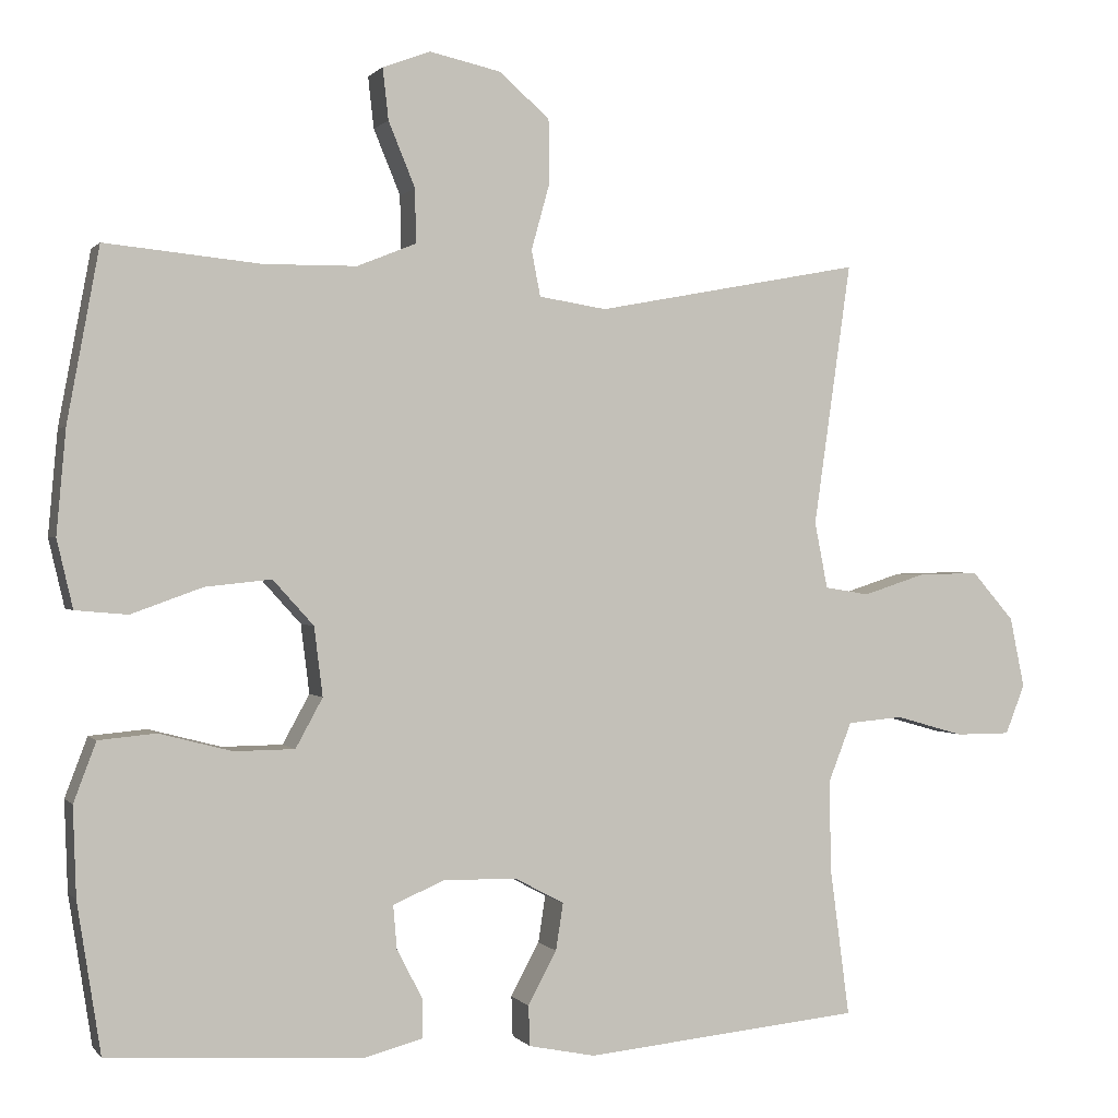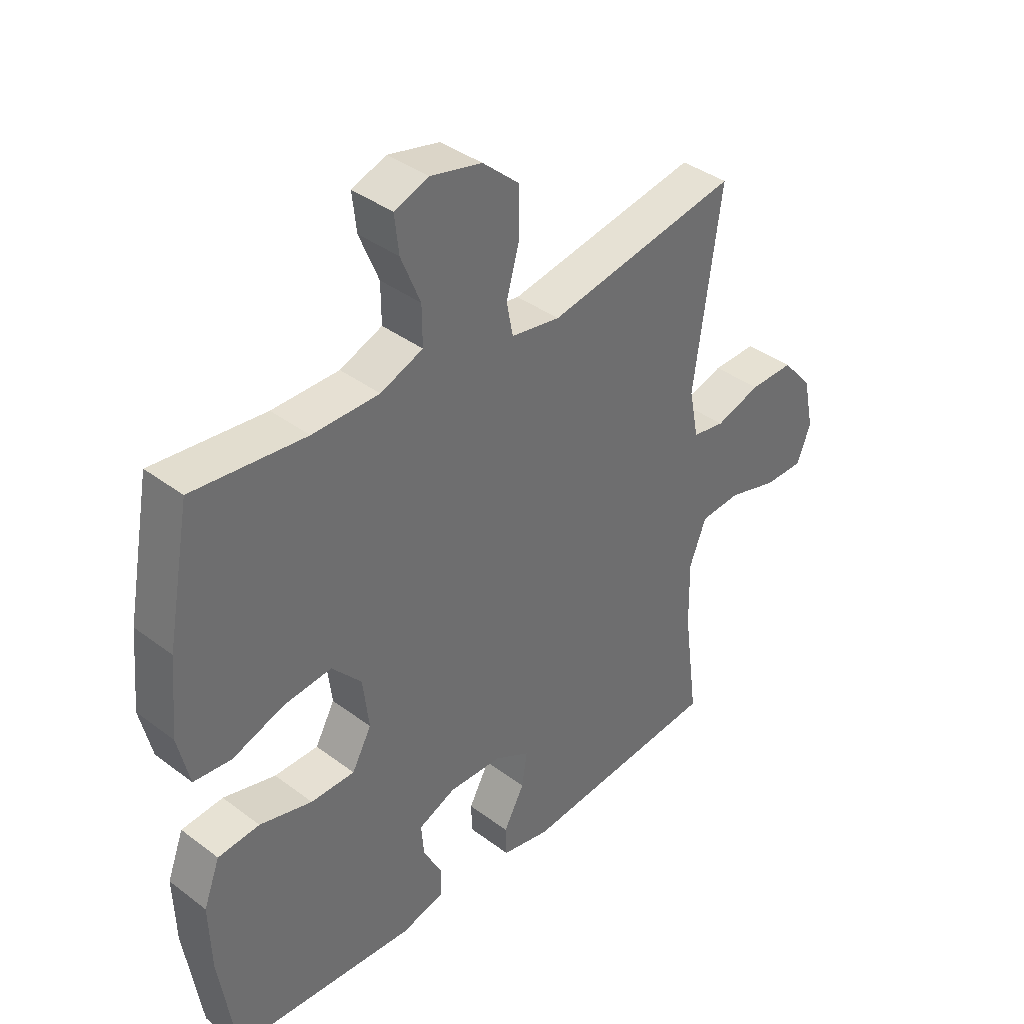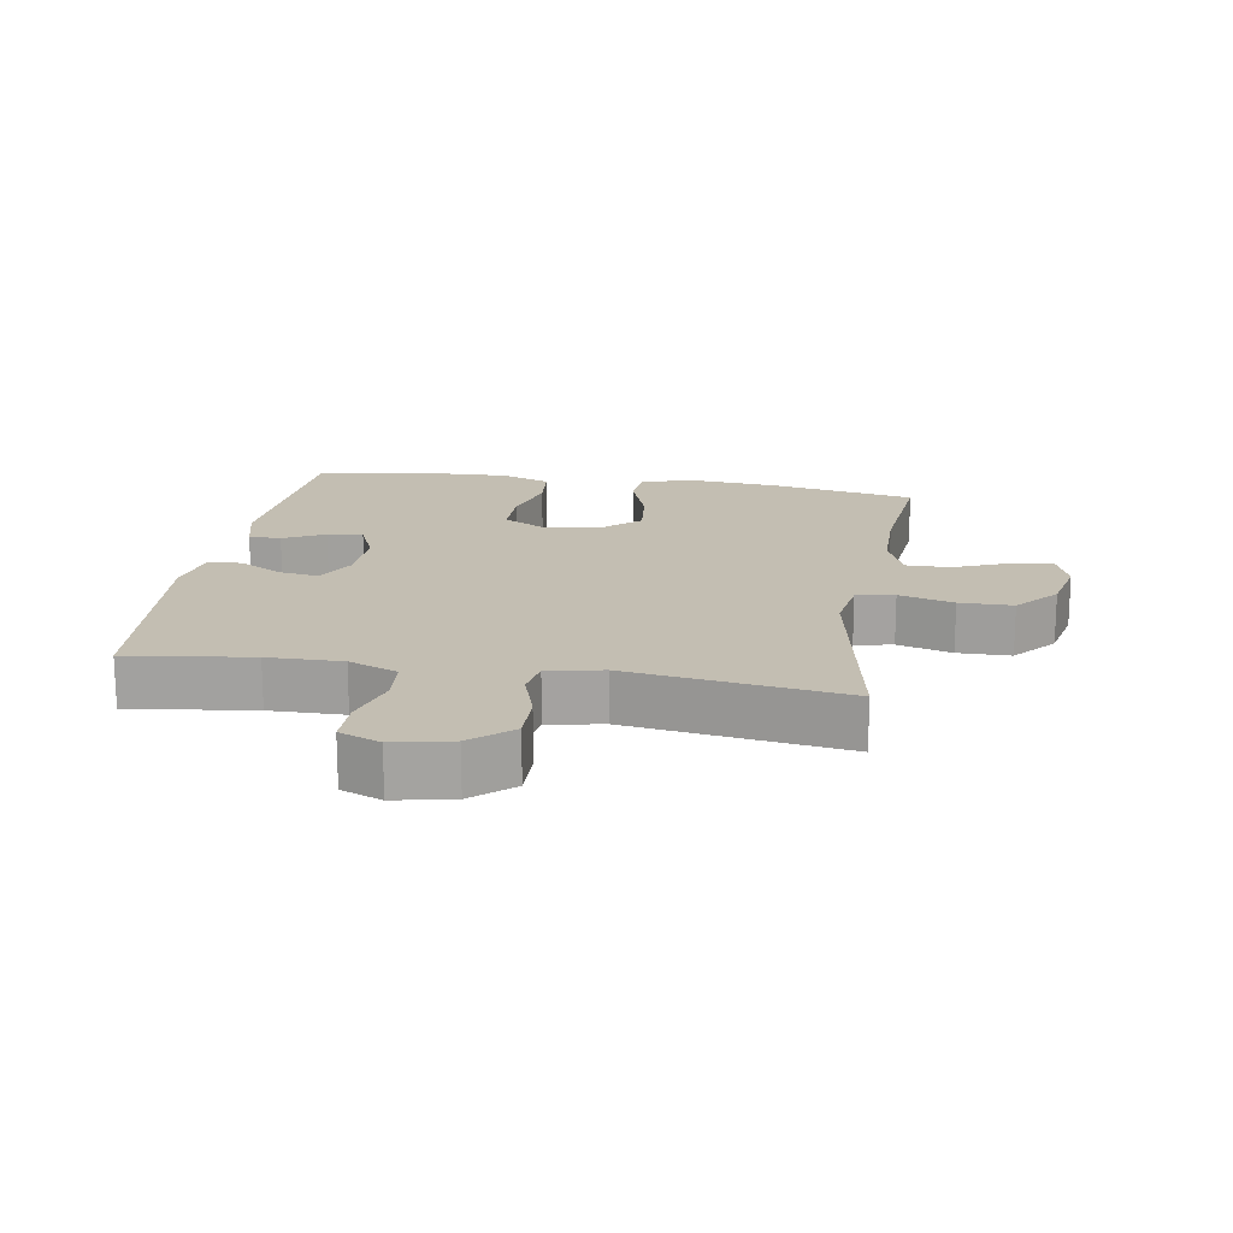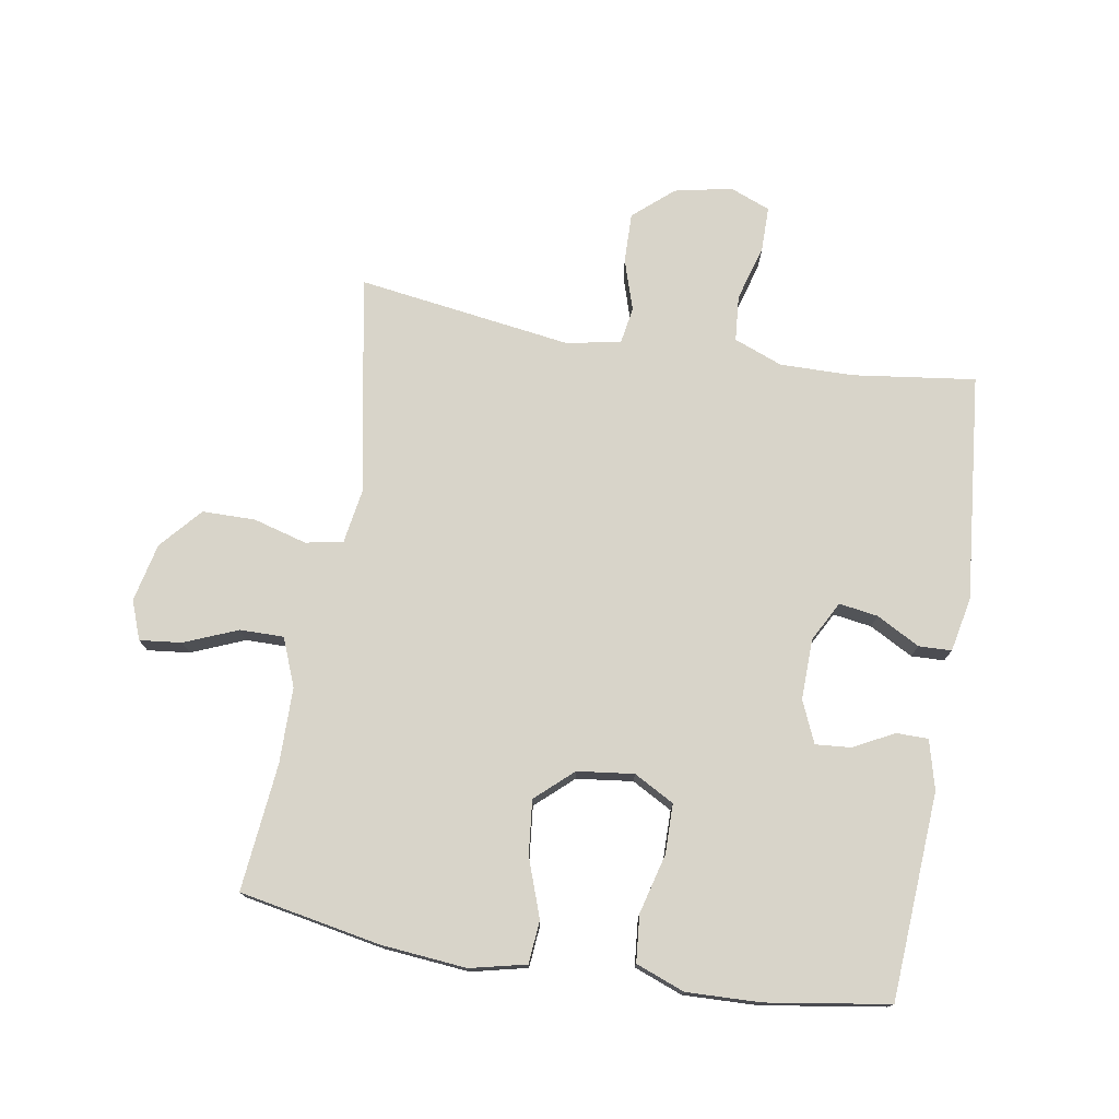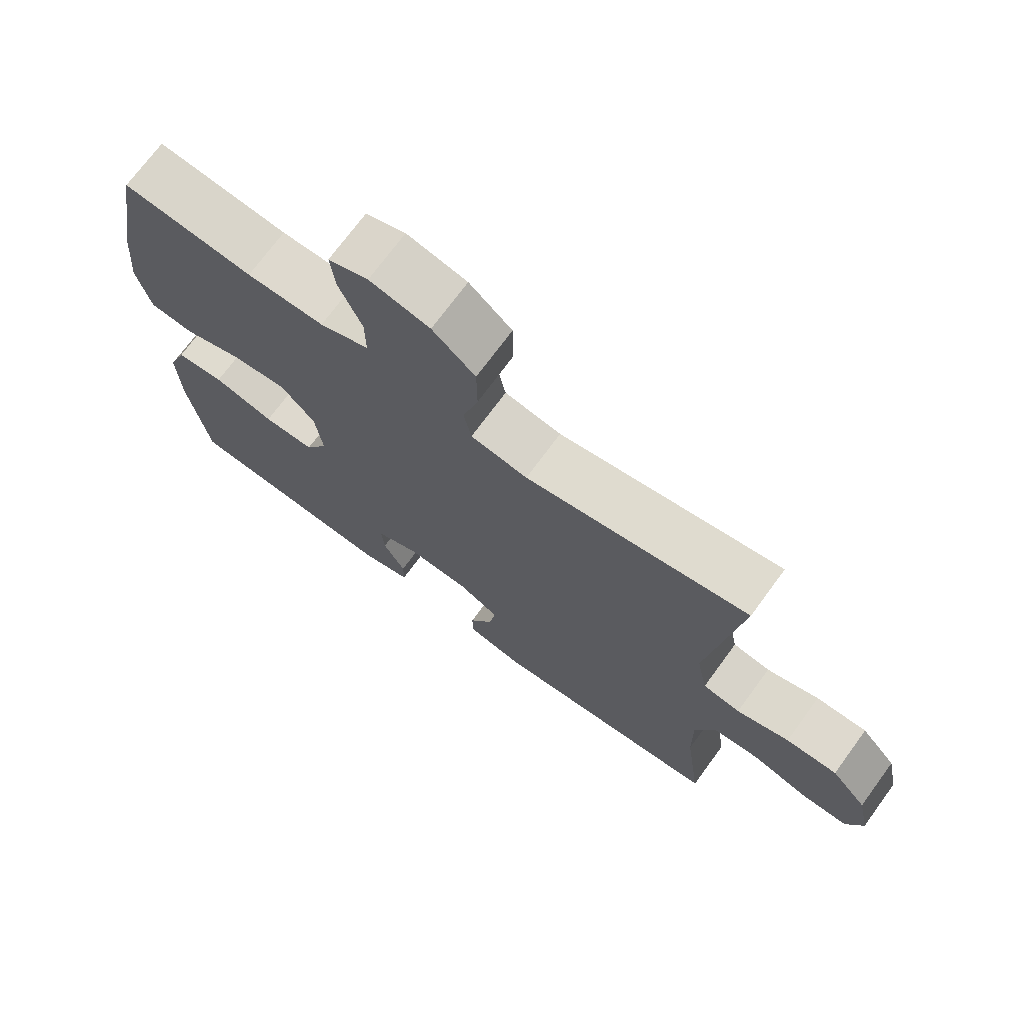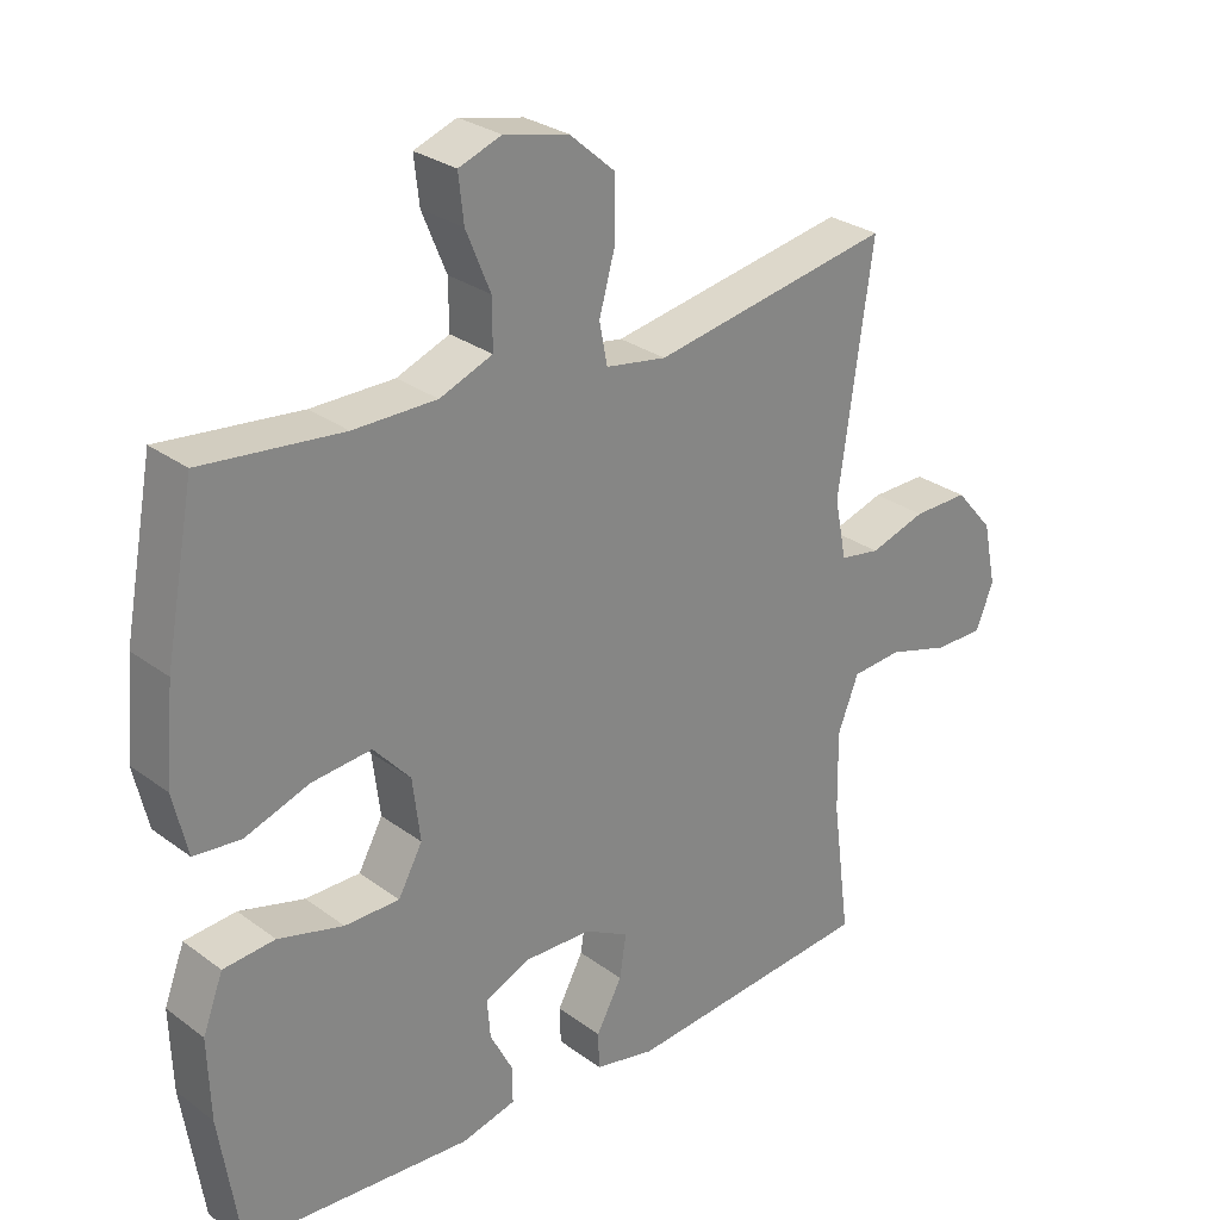
<metadata>
{"format":"obj","ext":"obj","renderer":"f3d","projection":"perspective","resolution":1024,"background":"white","views":[{"elev":0.6,"azim":161.8,"up":"+Z"},{"elev":38.2,"azim":133.6,"up":"+Z"},{"elev":17.5,"azim":-80.6,"up":"+Y"},{"elev":75.6,"azim":99.6,"up":"+Y"},{"elev":71.8,"azim":-143.8,"up":"+Z"},{"elev":27.9,"azim":138.2,"up":"+Z"}]}
</metadata>
<code>
o path964
v 0.3212 0.0375 0.455
v 0.2006 0.0375 0.4562
v 0.124 0.0375 0.4869
v 0.1246 0.0375 0.5568
v 0.1596 0.0375 0.6417
v 0.1672 0.0375 0.7087
v 0.1054 0.0375 0.7319
v 0.01242 0.0375 0.7113
v -0.05373 0.0375 0.6539
v -0.05463 0.0375 0.5699
v -0.03078 0.0375 0.4839
v -0.04236 0.0375 0.4241
v -0.1307 0.0375 0.4102
v -0.4773 0.0375 0.4752
v -0.4285 0.0375 0.1321
v -0.4455 0.0375 0.04566
v -0.5037 0.0375 0.0361
v -0.5852 0.0375 0.06225
v -0.6647 0.0375 0.06407
v -0.7198 0.0375 0.000832
v -0.7391 0.0375 -0.09096
v -0.7137 0.0375 -0.1555
v -0.6423 0.0375 -0.1558
v -0.5528 0.0375 -0.1303
v -0.48 0.0375 -0.1364
v -0.4498 0.0375 -0.2139
v -0.4515 0.0375 -0.3312
v -0.4773 0.0375 -0.5267
v -0.1151 0.0375 -0.5623
v -0.02814 0.0375 -0.5447
v -0.02645 0.0375 -0.4923
v -0.06384 0.0375 -0.4229
v -0.07326 0.0375 -0.361
v -0.009246 0.0375 -0.3272
v 0.08733 0.0375 -0.3251
v 0.154 0.0375 -0.3544
v 0.1494 0.0375 -0.4108
v 0.1156 0.0375 -0.4756
v 0.1161 0.0375 -0.5265
v 0.1946 0.0375 -0.5471
v 0.5244 0.0375 -0.5267
v 0.555 0.0375 -0.331
v 0.559 0.0375 -0.2134
v 0.5297 0.0375 -0.1356
v 0.4548 0.0375 -0.1287
v 0.36 0.0375 -0.1533
v 0.2807 0.0375 -0.1525
v 0.2455 0.0375 -0.08807
v 0.2567 0.0375 0.002044
v 0.31 0.0375 0.06094
v 0.3966 0.0375 0.05184
v 0.4897 0.0375 0.0184
v 0.5578 0.0375 0.02443
v 0.5787 0.0375 0.1136
v 0.5664 0.0375 0.2492
v 0.5244 0.0375 0.4752
v 0.3212 -0.0375 0.455
v 0.2006 -0.0375 0.4562
v 0.124 -0.0375 0.4869
v 0.1246 -0.0375 0.5568
v 0.1596 -0.0375 0.6417
v 0.1672 -0.0375 0.7087
v 0.1054 -0.0375 0.7319
v 0.01242 -0.0375 0.7113
v -0.05373 -0.0375 0.6539
v -0.05463 -0.0375 0.5699
v -0.03078 -0.0375 0.4839
v -0.04236 -0.0375 0.4241
v -0.1307 -0.0375 0.4102
v -0.4773 -0.0375 0.4752
v -0.4285 -0.0375 0.1321
v -0.4455 -0.0375 0.04566
v -0.5037 -0.0375 0.0361
v -0.5852 -0.0375 0.06225
v -0.6647 -0.0375 0.06407
v -0.7198 -0.0375 0.000832
v -0.7391 -0.0375 -0.09096
v -0.7137 -0.0375 -0.1555
v -0.6423 -0.0375 -0.1558
v -0.5528 -0.0375 -0.1303
v -0.48 -0.0375 -0.1364
v -0.4498 -0.0375 -0.2139
v -0.4515 -0.0375 -0.3312
v -0.4773 -0.0375 -0.5267
v -0.1151 -0.0375 -0.5623
v -0.02814 -0.0375 -0.5447
v -0.02645 -0.0375 -0.4923
v -0.06384 -0.0375 -0.4229
v -0.07326 -0.0375 -0.361
v -0.009246 -0.0375 -0.3272
v 0.08733 -0.0375 -0.3251
v 0.154 -0.0375 -0.3544
v 0.1494 -0.0375 -0.4108
v 0.1156 -0.0375 -0.4756
v 0.1161 -0.0375 -0.5265
v 0.1946 -0.0375 -0.5471
v 0.5244 -0.0375 -0.5267
v 0.555 -0.0375 -0.331
v 0.559 -0.0375 -0.2134
v 0.5297 -0.0375 -0.1356
v 0.4548 -0.0375 -0.1287
v 0.36 -0.0375 -0.1533
v 0.2807 -0.0375 -0.1525
v 0.2455 -0.0375 -0.08807
v 0.2567 -0.0375 0.002044
v 0.31 -0.0375 0.06094
v 0.3966 -0.0375 0.05184
v 0.4897 -0.0375 0.0184
v 0.5578 -0.0375 0.02443
v 0.5787 -0.0375 0.1136
v 0.5664 -0.0375 0.2492
v 0.5244 -0.0375 0.4752
v 0.5578 0.0375 0.02443
v 0.5578 0.0375 0.02443
v 0.5787 0.0375 0.1136
v 0.5664 0.0375 0.2492
v 0.555 0.0375 -0.331
v 0.559 0.0375 -0.2134
v 0.5297 0.0375 -0.1356
v 0.5297 0.0375 -0.1356
v 0.4897 0.0375 0.0184
v 0.5244 0.0375 -0.5267
v 0.5244 0.0375 -0.5267
v 0.4548 0.0375 -0.1287
v 0.5244 0.0375 0.4752
v 0.5244 0.0375 0.4752
v 0.3966 0.0375 0.05184
v 0.36 0.0375 -0.1533
v 0.3212 0.0375 0.455
v 0.31 0.0375 0.06094
v 0.2807 0.0375 -0.1525
v 0.2807 0.0375 -0.1525
v 0.2006 0.0375 0.4562
v 0.1946 0.0375 -0.5471
v 0.2567 0.0375 0.002044
v 0.2455 0.0375 -0.08807
v 0.124 0.0375 0.4869
v 0.124 0.0375 0.4869
v 0.1161 0.0375 -0.5265
v 0.1161 0.0375 -0.5265
v 0.154 0.0375 -0.3544
v 0.154 0.0375 -0.3544
v 0.1494 0.0375 -0.4108
v 0.1596 0.0375 0.6417
v 0.1672 0.0375 0.7087
v 0.1672 0.0375 0.7087
v 0.1054 0.0375 0.7319
v 0.1246 0.0375 0.5568
v 0.08733 0.0375 -0.3251
v 0.1156 0.0375 -0.4756
v 0.01242 0.0375 0.7113
v -0.009246 0.0375 -0.3272
v -0.05373 0.0375 0.6539
v -0.07326 0.0375 -0.361
v -0.07326 0.0375 -0.361
v -0.02814 0.0375 -0.5447
v -0.02814 0.0375 -0.5447
v -0.02645 0.0375 -0.4923
v -0.06384 0.0375 -0.4229
v -0.1151 0.0375 -0.5623
v -0.03078 0.0375 0.4839
v -0.04236 0.0375 0.4241
v -0.04236 0.0375 0.4241
v -0.05463 0.0375 0.5699
v -0.1307 0.0375 0.4102
v -0.4773 0.0375 -0.5267
v -0.4773 0.0375 -0.5267
v -0.4285 0.0375 0.1321
v -0.4455 0.0375 0.04566
v -0.4455 0.0375 0.04566
v -0.4498 0.0375 -0.2139
v -0.4515 0.0375 -0.3312
v -0.5037 0.0375 0.0361
v -0.48 0.0375 -0.1364
v -0.48 0.0375 -0.1364
v -0.4773 0.0375 0.4752
v -0.4773 0.0375 0.4752
v -0.5528 0.0375 -0.1303
v -0.5852 0.0375 0.06225
v -0.6423 0.0375 -0.1558
v -0.6647 0.0375 0.06407
v -0.7137 0.0375 -0.1555
v -0.7137 0.0375 -0.1555
v -0.7198 0.0375 0.000832
v -0.7391 0.0375 -0.09096
v 0.5578 -0.0375 0.02443
v 0.5578 -0.0375 0.02443
v 0.5787 -0.0375 0.1136
v 0.5664 -0.0375 0.2492
v 0.555 -0.0375 -0.331
v 0.559 -0.0375 -0.2134
v 0.5297 -0.0375 -0.1356
v 0.5297 -0.0375 -0.1356
v 0.4897 -0.0375 0.0184
v 0.5244 -0.0375 -0.5267
v 0.5244 -0.0375 -0.5267
v 0.4548 -0.0375 -0.1287
v 0.5244 -0.0375 0.4752
v 0.5244 -0.0375 0.4752
v 0.3966 -0.0375 0.05184
v 0.36 -0.0375 -0.1533
v 0.3212 -0.0375 0.455
v 0.31 -0.0375 0.06094
v 0.2807 -0.0375 -0.1525
v 0.2807 -0.0375 -0.1525
v 0.2006 -0.0375 0.4562
v 0.1946 -0.0375 -0.5471
v 0.2567 -0.0375 0.002044
v 0.2455 -0.0375 -0.08807
v 0.124 -0.0375 0.4869
v 0.124 -0.0375 0.4869
v 0.1161 -0.0375 -0.5265
v 0.1161 -0.0375 -0.5265
v 0.154 -0.0375 -0.3544
v 0.154 -0.0375 -0.3544
v 0.1494 -0.0375 -0.4108
v 0.1596 -0.0375 0.6417
v 0.1672 -0.0375 0.7087
v 0.1672 -0.0375 0.7087
v 0.1054 -0.0375 0.7319
v 0.1246 -0.0375 0.5568
v 0.08733 -0.0375 -0.3251
v 0.1156 -0.0375 -0.4756
v 0.01242 -0.0375 0.7113
v -0.009246 -0.0375 -0.3272
v -0.05373 -0.0375 0.6539
v -0.07326 -0.0375 -0.361
v -0.07326 -0.0375 -0.361
v -0.02814 -0.0375 -0.5447
v -0.02814 -0.0375 -0.5447
v -0.02645 -0.0375 -0.4923
v -0.06384 -0.0375 -0.4229
v -0.1151 -0.0375 -0.5623
v -0.03078 -0.0375 0.4839
v -0.04236 -0.0375 0.4241
v -0.04236 -0.0375 0.4241
v -0.05463 -0.0375 0.5699
v -0.1307 -0.0375 0.4102
v -0.4773 -0.0375 -0.5267
v -0.4773 -0.0375 -0.5267
v -0.4285 -0.0375 0.1321
v -0.4455 -0.0375 0.04566
v -0.4455 -0.0375 0.04566
v -0.4498 -0.0375 -0.2139
v -0.4515 -0.0375 -0.3312
v -0.5037 -0.0375 0.0361
v -0.48 -0.0375 -0.1364
v -0.48 -0.0375 -0.1364
v -0.4773 -0.0375 0.4752
v -0.4773 -0.0375 0.4752
v -0.5528 -0.0375 -0.1303
v -0.5852 -0.0375 0.06225
v -0.6423 -0.0375 -0.1558
v -0.6647 -0.0375 0.06407
v -0.7137 -0.0375 -0.1555
v -0.7137 -0.0375 -0.1555
v -0.7198 -0.0375 0.000832
v -0.7391 -0.0375 -0.09096
f 221 234 210
f 235 210 234
f 241 238 249
f 188 194 186
f 252 251 246
f 246 247 242
f 257 253 251
f 258 253 257
f 209 222 204
f 201 191 197
f 232 233 231
f 235 206 210
f 257 251 252
f 202 203 189
f 202 189 198
f 189 200 188
f 220 217 218
f 242 227 225
f 245 227 244
f 191 201 190
f 241 208 238
f 233 245 239
f 229 231 233
f 190 216 195
f 217 224 221
f 226 221 224
f 235 208 203
f 190 214 216
f 206 203 202
f 190 201 214
f 204 214 201
f 235 203 206
f 254 257 252
f 238 208 235
f 197 191 192
f 207 223 212
f 244 227 242
f 224 217 220
f 225 209 208
f 237 221 226
f 242 225 208
f 233 232 245
f 225 222 209
f 247 244 242
f 188 200 194
f 222 214 204
f 246 251 247
f 195 216 207
f 242 208 241
f 253 258 255
f 234 221 237
f 207 216 223
f 227 245 232
f 203 200 189
f 114 54 110 187
f 54 55 111 110
f 42 43 99 98
f 43 120 193 99
f 52 53 109 108
f 123 42 98 196
f 44 45 101 100
f 55 126 199 111
f 51 52 108 107
f 45 46 102 101
f 56 1 57 112
f 50 51 107 106
f 46 132 205 102
f 1 2 58 57
f 40 41 97 96
f 49 50 106 105
f 47 48 104 103
f 48 49 105 104
f 2 138 211 58
f 140 40 96 213
f 142 37 93 215
f 5 146 219 61
f 6 7 63 62
f 4 5 61 60
f 35 36 92 91
f 38 39 95 94
f 37 38 94 93
f 3 4 60 59
f 7 8 64 63
f 34 35 91 90
f 8 9 65 64
f 155 34 90 228
f 157 31 87 230
f 31 32 88 87
f 29 30 86 85
f 11 163 236 67
f 10 11 67 66
f 9 10 66 65
f 12 13 69 68
f 32 33 89 88
f 167 29 85 240
f 15 170 243 71
f 26 27 83 82
f 16 17 73 72
f 175 26 82 248
f 177 15 71 250
f 13 14 70 69
f 27 28 84 83
f 24 25 81 80
f 17 18 74 73
f 23 24 80 79
f 18 19 75 74
f 183 23 79 256
f 19 20 76 75
f 21 22 78 77
f 20 21 77 76
f 148 137 161
f 162 161 137
f 168 176 165
f 115 113 121
f 179 173 178
f 173 169 174
f 184 178 180
f 185 184 180
f 136 131 149
f 128 124 118
f 159 158 160
f 162 137 133
f 184 179 178
f 129 116 130
f 129 125 116
f 116 115 127
f 147 145 144
f 169 152 154
f 172 171 154
f 118 117 128
f 168 165 135
f 160 166 172
f 156 160 158
f 117 122 143
f 144 148 151
f 153 151 148
f 162 130 135
f 117 143 141
f 133 129 130
f 117 141 128
f 131 128 141
f 162 133 130
f 181 179 184
f 165 162 135
f 124 119 118
f 134 139 150
f 171 169 154
f 151 147 144
f 152 135 136
f 164 153 148
f 169 135 152
f 160 172 159
f 152 136 149
f 174 169 171
f 115 121 127
f 149 131 141
f 173 174 178
f 122 134 143
f 169 168 135
f 180 182 185
f 161 164 148
f 134 150 143
f 154 159 172
f 130 116 127

</code>
